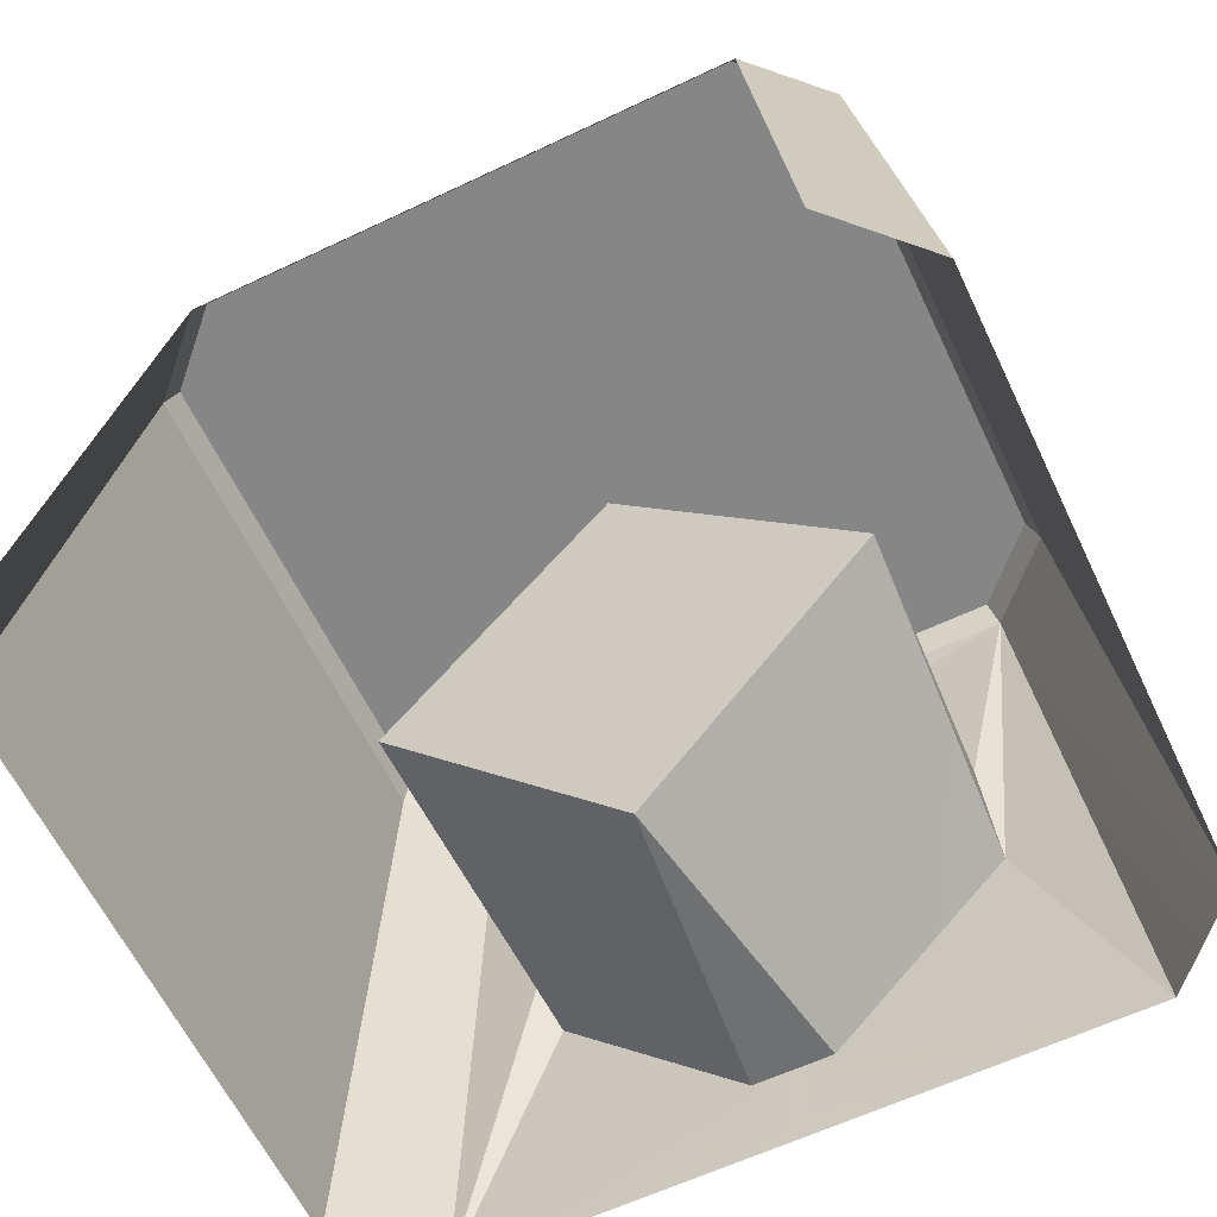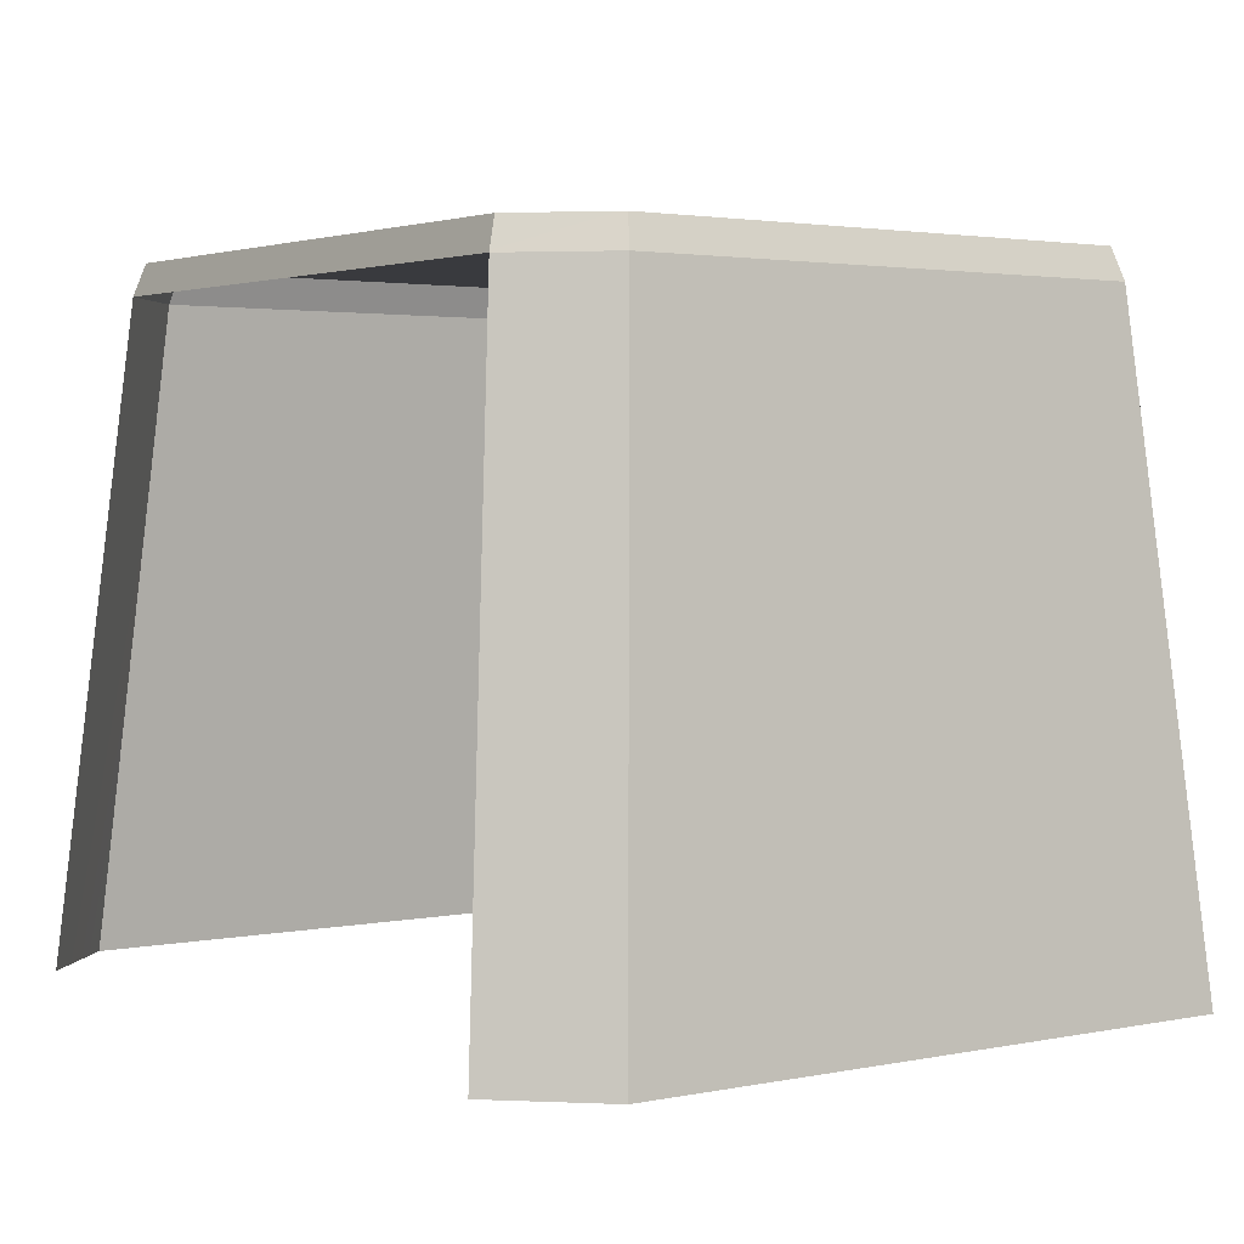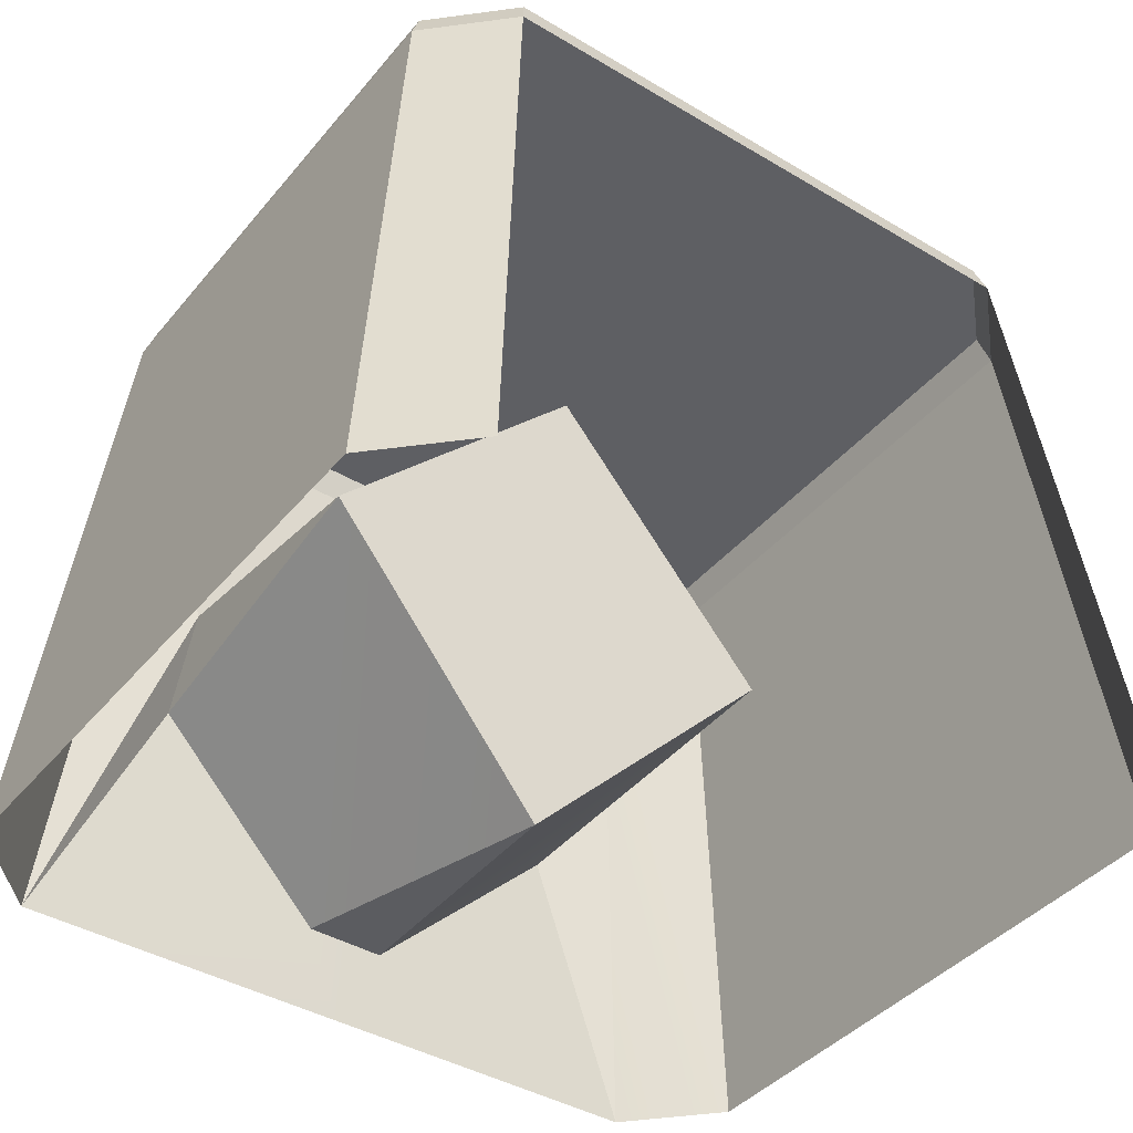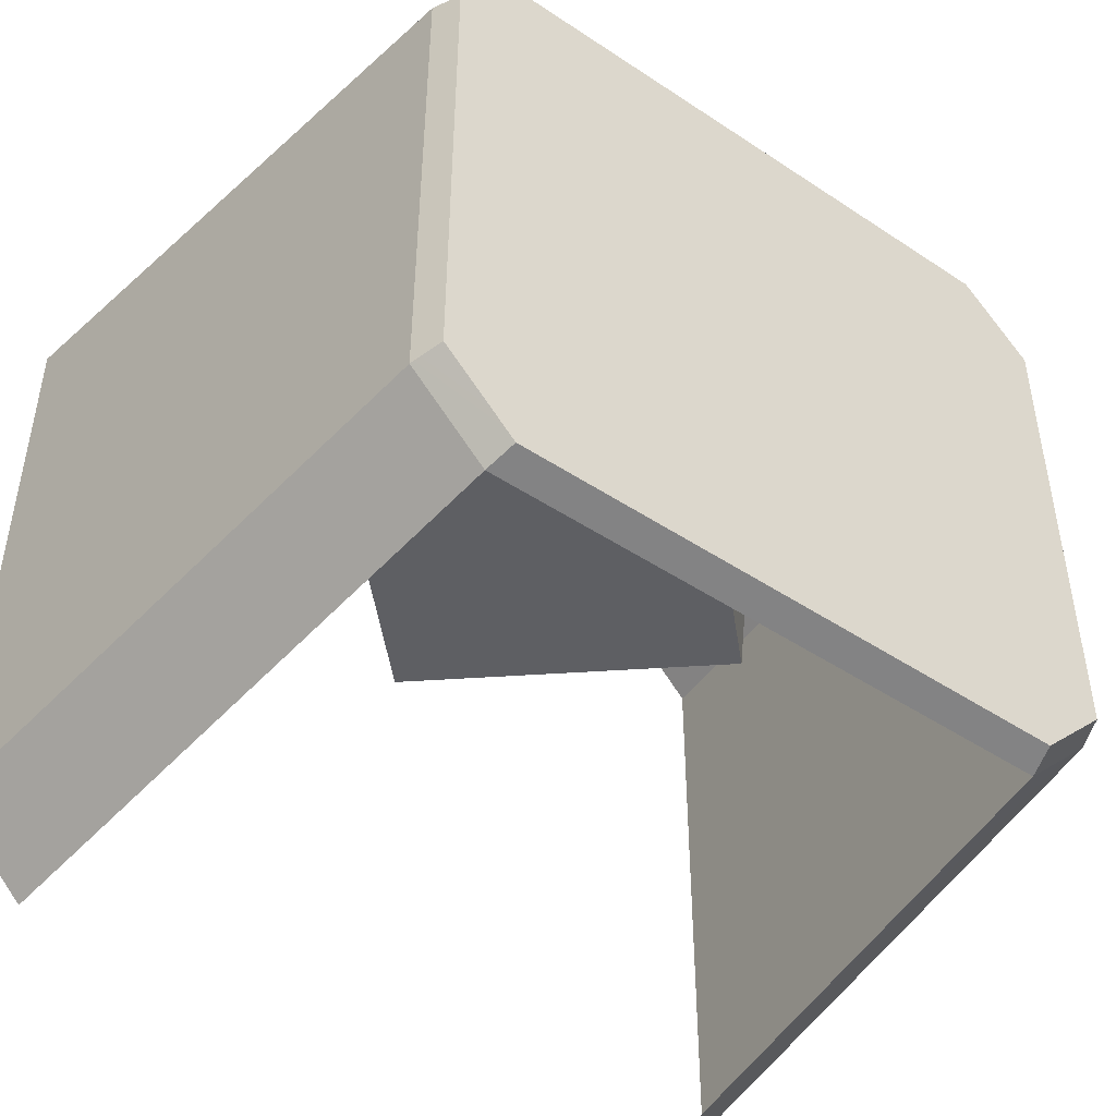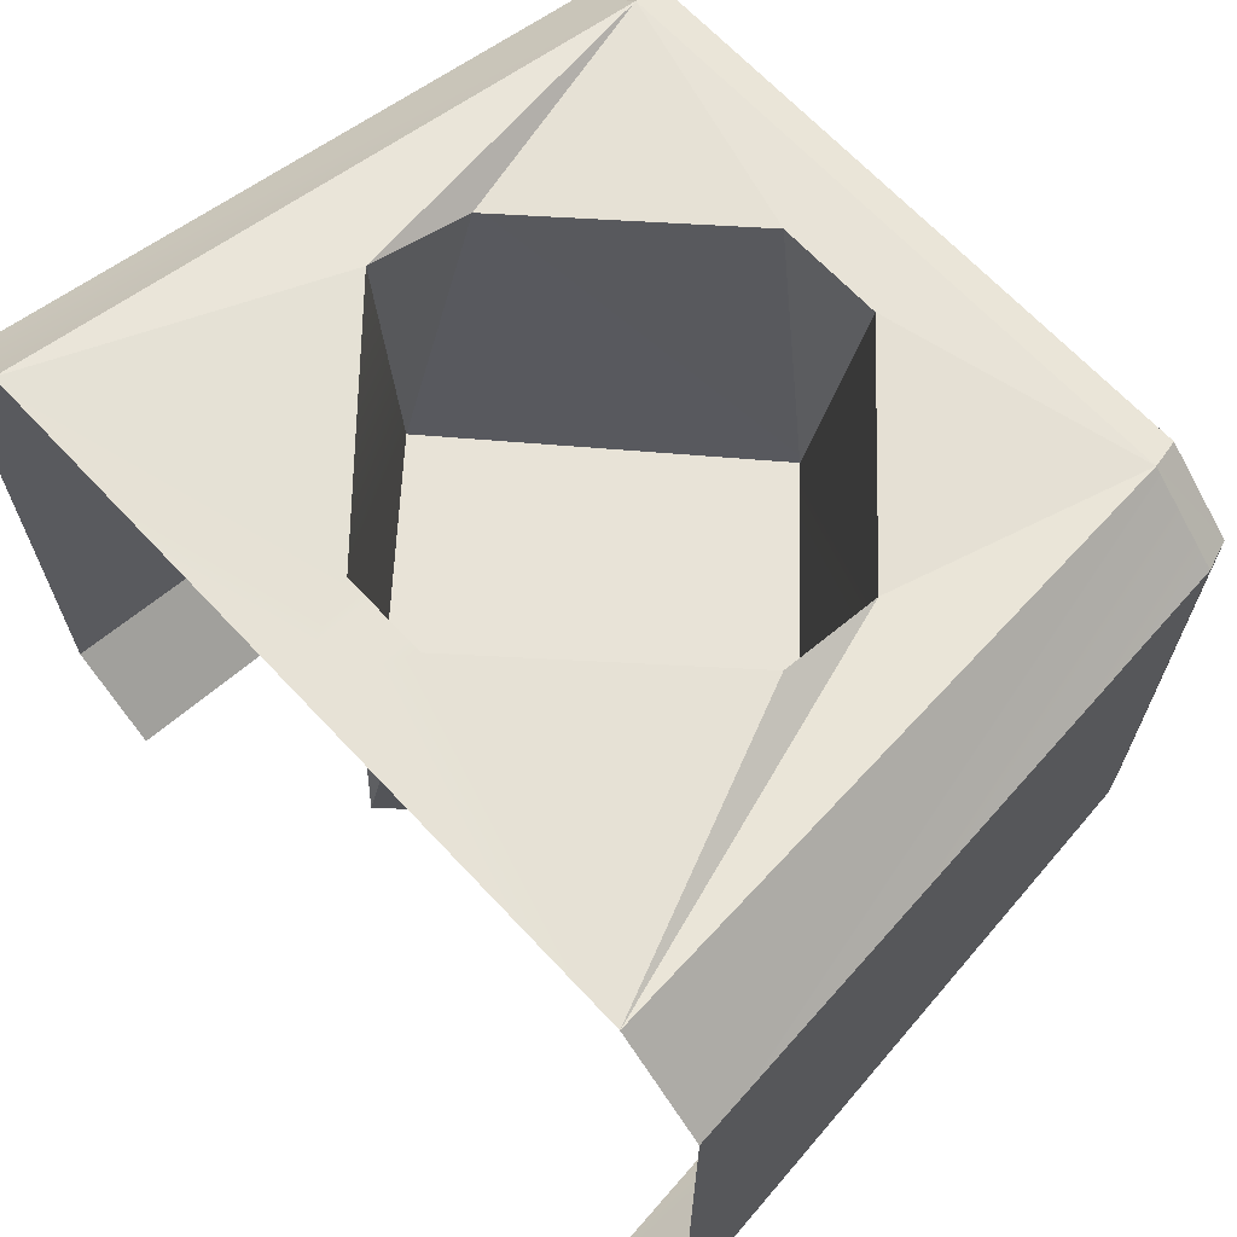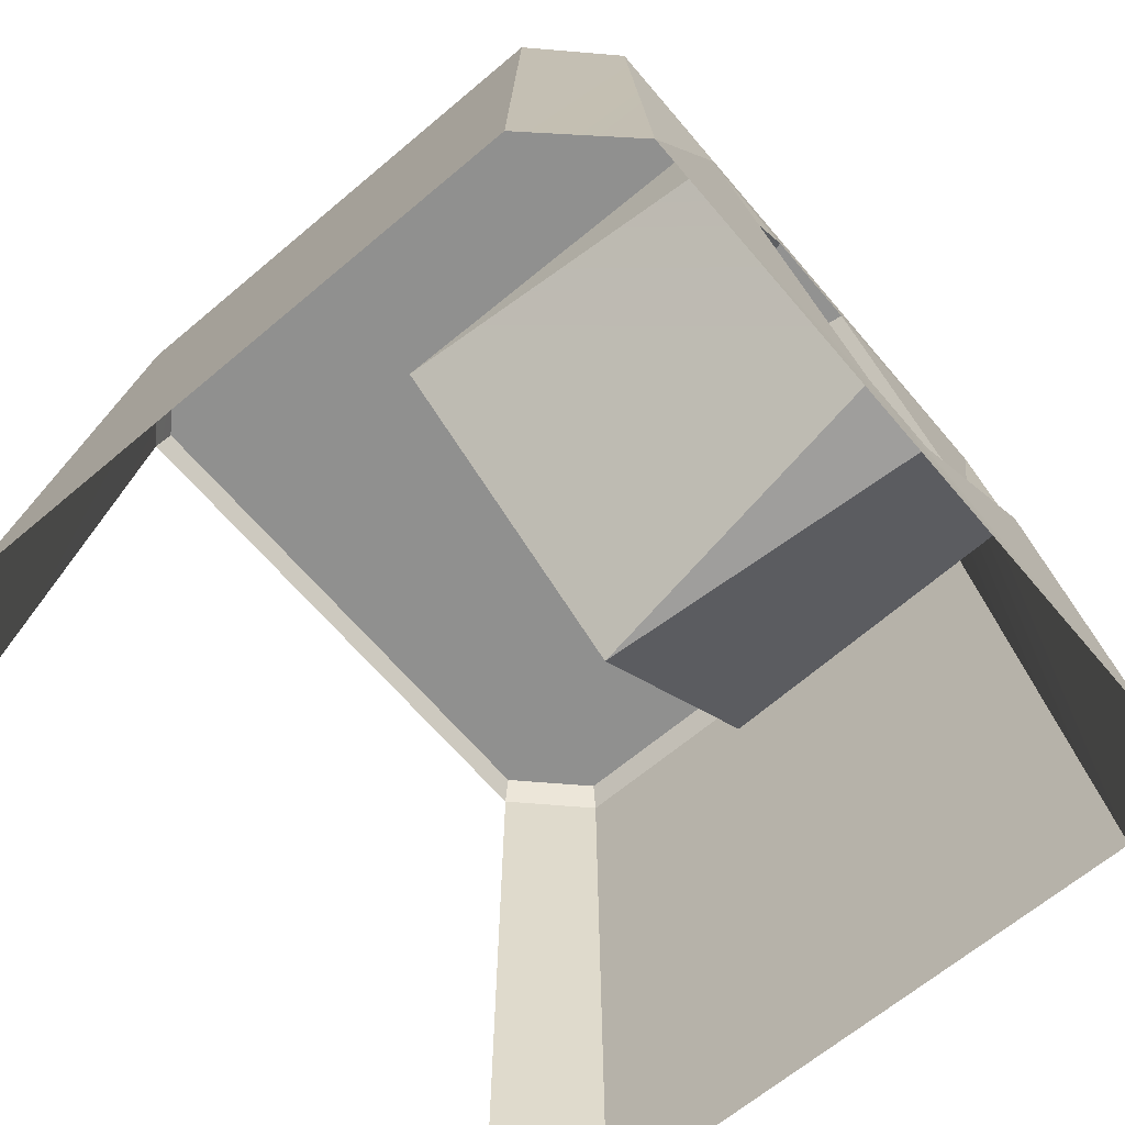
<metadata>
{"format":"obj","ext":"obj","renderer":"f3d","projection":"perspective","resolution":1024,"background":"white","views":[{"elev":-62.1,"azim":-154.4,"up":"+Y"},{"elev":2.5,"azim":-126.1,"up":"+Y"},{"elev":-41.1,"azim":144.1,"up":"+Y"},{"elev":-46.6,"azim":142.9,"up":"+Z"},{"elev":67.0,"azim":46.9,"up":"+Z"},{"elev":-65.5,"azim":-49.7,"up":"+Y"}]}
</metadata>
<code>
g keydoor
v 0.7756 0.0739 0.3146
v 0.5056 0.9206 0.2035
v 0.6533 1.45 0.181
v 0.5056 0.9206 0.2035
v 0.7756 0.0739 0.3146
v 0.5127 0.685 0.2838
v 0.6533 1.45 0.181
v 0.5056 0.9206 0.2035
v 0.116 1.304 0.1961
v -0.1137 1.304 0.1962
v -0.5121 0.9206 0.2032
v -0.652 1.45 0.181
v -0.5201 0.685 0.2849
v -0.652 1.45 0.181
v -0.5121 0.9206 0.2032
v -0.652 1.45 0.181
v -0.5201 0.685 0.2849
v -0.7743 0.0739 0.3146
v -0.1137 1.304 0.1962
v 0.0003727 1.304 0.1962
v 0.001613 1.292 -0.5586
v 0.0003727 1.304 0.1962
v 0.116 1.304 0.1961
v 0.001613 1.292 -0.5586
v 0.5056 0.9206 0.2035
v 0.5127 0.685 0.2838
v 0.5557 0.7451 -0.5068
v 0.09159 0.2723 0.2986
v -0.0001195 0.2718 0.2986
v 0.000292 0.1662 -0.4469
v -0.0001195 0.2718 0.2986
v -0.09244 0.2712 0.2987
v 0.000292 0.1662 -0.4469
v -0.5201 0.685 0.2849
v -0.5121 0.9206 0.2032
v -0.562 0.7451 -0.5064
v -0.9583 0.0739 -1.245
v -0.8187 1.45 0.01472
v -0.9583 0.0739 0.1203
v -0.8187 1.45 -1.14
v -0.652 1.45 0.181
v -0.9583 0.0739 0.1203
v -0.8187 1.45 0.01472
v -0.7743 0.0739 0.3146
v -0.7743 0.0739 -1.431
v -0.8187 1.45 -1.14
v -0.9583 0.0739 -1.245
v -0.652 1.45 -1.306
v -0.7743 0.0739 0.3146
v -0.5201 0.685 0.2849
v -0.09244 0.2712 0.2987
v 0.0003223 0.0739 0.3146
v -0.0001195 0.2718 0.2986
v 0.09159 0.2723 0.2986
v 0.7756 0.0739 0.3146
v 0.5127 0.685 0.2838
v 0.9596 0.0739 -1.245
v 0.82 1.45 0.01471
v 0.82 1.45 -1.14
v 0.9596 0.0739 0.1203
v 0.6533 1.45 0.181
v 0.9596 0.0739 0.1203
v 0.7756 0.0739 0.3146
v 0.82 1.45 0.01471
v 0.7756 0.0739 -1.431
v 0.82 1.45 -1.14
v 0.6533 1.45 -1.306
v 0.9596 0.0739 -1.245
v 0.6373 1.518 0.1594
v 0.7961 1.518 -1.126
v 0.7961 1.518 0.0005871
v 0.0003534 1.518 -1.285
v 0.6373 1.518 -1.285
v 0.000353 1.518 0.1594
v -0.636 1.518 -1.285
v -0.7948 1.518 0.0005874
v -0.636 1.518 0.1594
v -0.7948 1.518 -1.126
v -0.8187 1.45 -1.14
v -0.7948 1.518 0.0005874
v -0.8187 1.45 0.01472
v -0.7948 1.518 -1.126
v -0.8187 1.45 0.01472
v -0.636 1.518 0.1594
v -0.652 1.45 0.181
v -0.7948 1.518 0.0005874
v 0.000353 1.518 0.1594
v -0.652 1.45 0.181
v -0.636 1.518 0.1594
v 0.0003481 1.45 0.181
v 0.6373 1.518 0.1594
v 0.6533 1.45 0.181
v 0.6533 1.45 0.181
v 0.7961 1.518 0.0005871
v 0.82 1.45 0.01471
v 0.6373 1.518 0.1594
v 0.82 1.45 0.01471
v 0.7961 1.518 -1.126
v 0.82 1.45 -1.14
v 0.7961 1.518 0.0005871
v 0.82 1.45 -1.14
v 0.6373 1.518 -1.285
v 0.6533 1.45 -1.306
v 0.7961 1.518 -1.126
v 0.0003534 1.518 -1.285
v 0.6533 1.45 -1.306
v 0.6373 1.518 -1.285
v 0.0003485 1.45 -1.306
v -0.636 1.518 -1.285
v -0.652 1.45 -1.306
v -0.652 1.45 -1.306
v -0.7948 1.518 -1.126
v -0.8187 1.45 -1.14
v -0.636 1.518 -1.285
v 0.0003727 1.304 0.1962
v 0.6533 1.45 0.181
v 0.116 1.304 0.1961
v 0.0003481 1.45 0.181
v -0.1137 1.304 0.1962
v -0.652 1.45 0.181
v 0.5056 0.9206 0.2035
v 0.001613 1.292 -0.5586
v 0.116 1.304 0.1961
v 0.5557 0.7451 -0.5068
v 0.09159 0.2723 0.2986
v 0.5557 0.7451 -0.5068
v 0.5127 0.685 0.2838
v 0.000292 0.1662 -0.4469
v -0.09244 0.2712 0.2987
v -0.562 0.7451 -0.5064
v 0.000292 0.1662 -0.4469
v -0.5201 0.685 0.2849
v -0.5121 0.9206 0.2032
v 0.001613 1.292 -0.5586
v -0.562 0.7451 -0.5064
v -0.1137 1.304 0.1962
v -0.562 0.7451 -0.5064
v 0.5557 0.7451 -0.5068
v 0.000292 0.1662 -0.4469
v 0.001613 1.292 -0.5586
g keydoor_0
f 3 2 1
f 6 5 4
f 9 8 7
f 12 11 10
f 15 14 13
f 18 17 16
f 21 20 19
f 24 23 22
f 27 26 25
f 30 29 28
f 33 32 31
f 36 35 34
f 39 38 37
f 40 37 38
f 43 42 41
f 44 41 42
f 47 46 45
f 48 45 46
f 51 50 49
f 49 52 51
f 53 51 52
f 53 52 54
f 55 54 52
f 55 56 54
f 59 58 57
f 60 57 58
f 63 62 61
f 64 61 62
f 67 66 65
f 68 65 66
f 71 70 69
f 69 70 72
f 70 73 72
f 74 69 72
f 72 75 74
f 75 76 74
f 76 77 74
f 78 76 75
f 81 80 79
f 82 79 80
f 85 84 83
f 86 83 84
f 89 88 87
f 90 87 88
f 87 90 91
f 92 91 90
f 95 94 93
f 96 93 94
f 99 98 97
f 100 97 98
f 103 102 101
f 104 101 102
f 107 106 105
f 108 105 106
f 105 108 109
f 110 109 108
f 113 112 111
f 114 111 112
f 117 116 115
f 118 115 116
f 115 118 119
f 120 119 118
f 123 122 121
f 124 121 122
f 127 126 125
f 128 125 126
f 131 130 129
f 132 129 130
f 135 134 133
f 136 133 134
f 139 138 137
f 140 137 138

</code>
